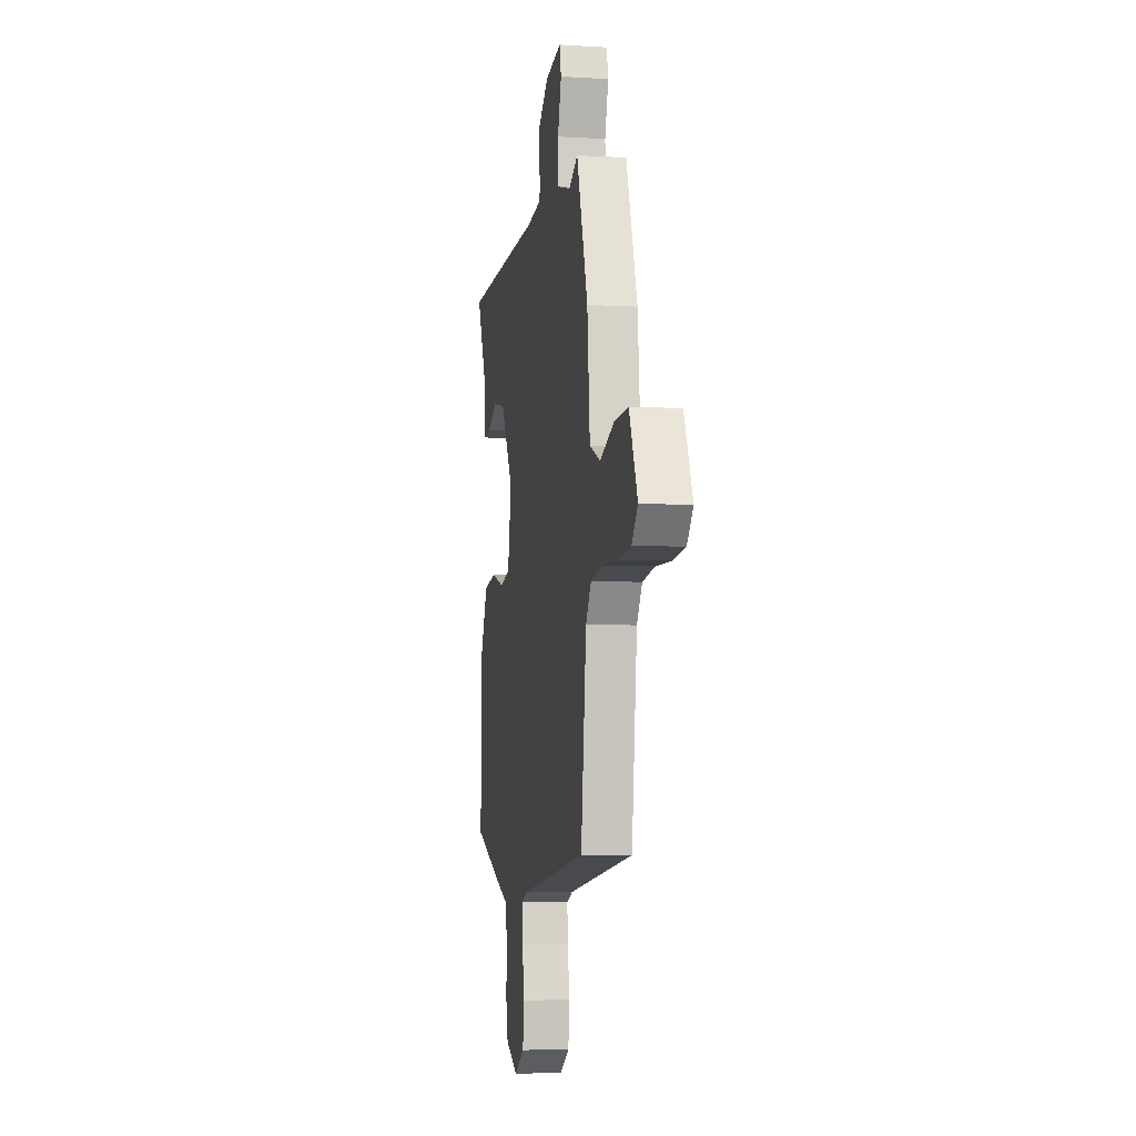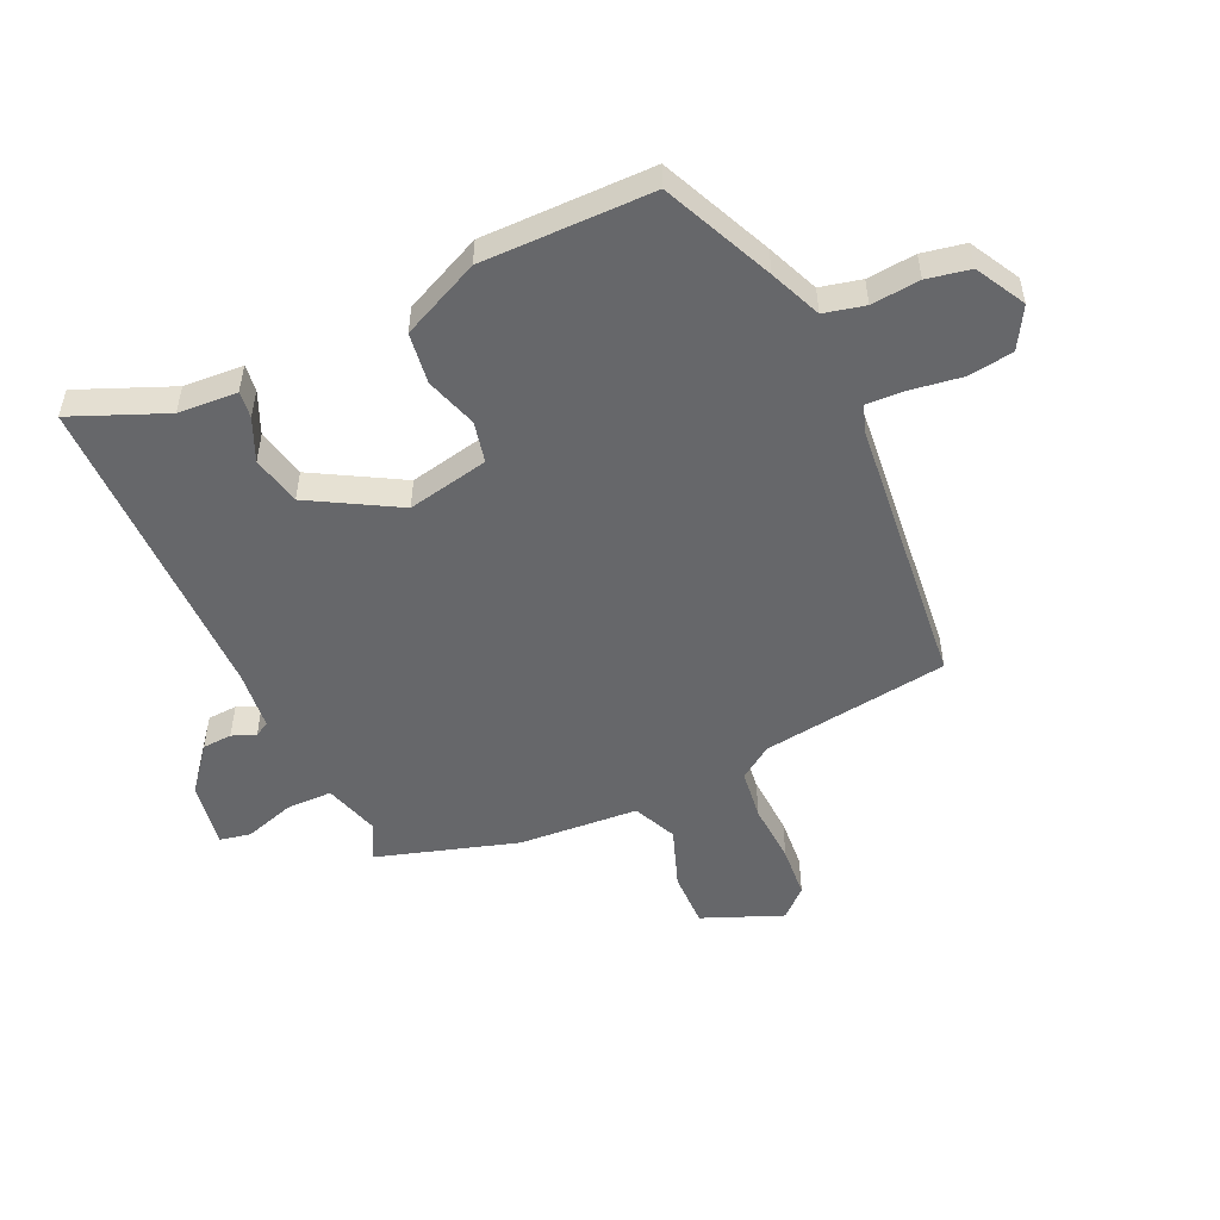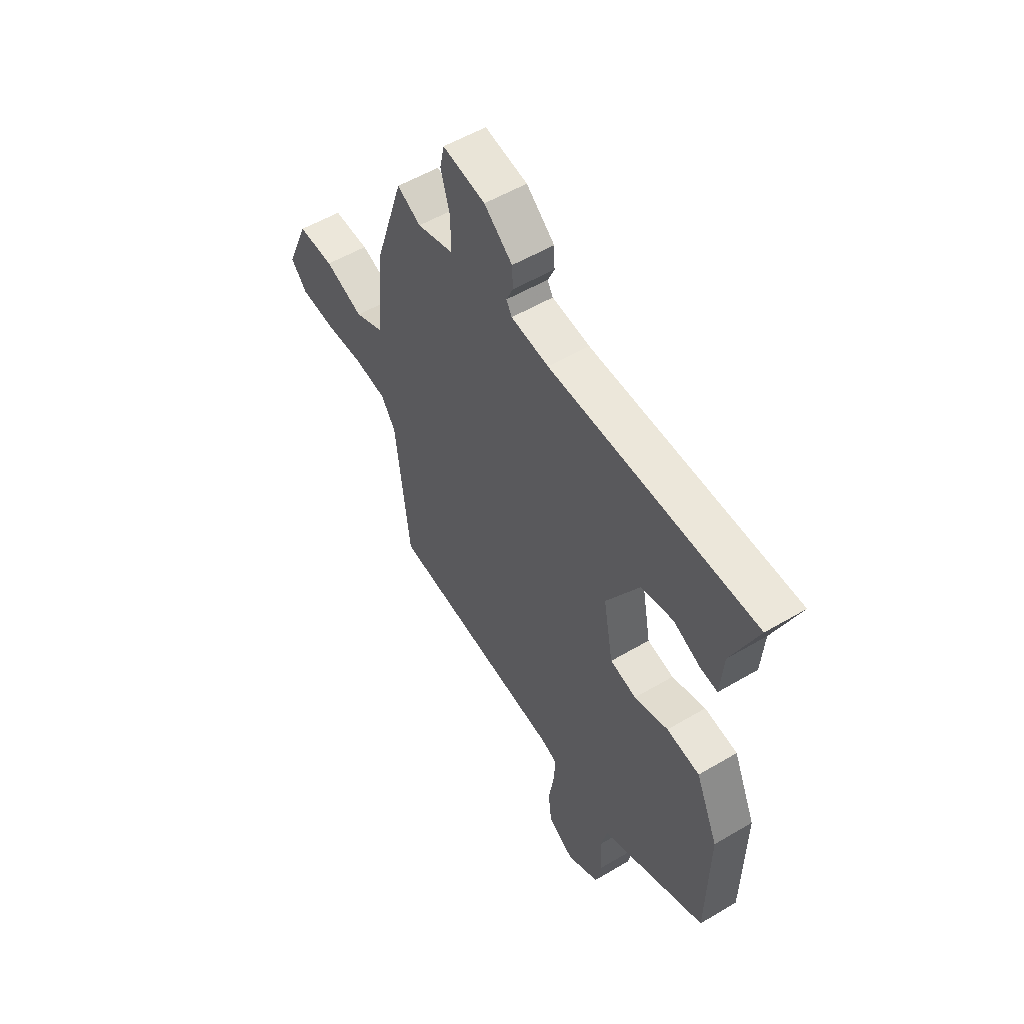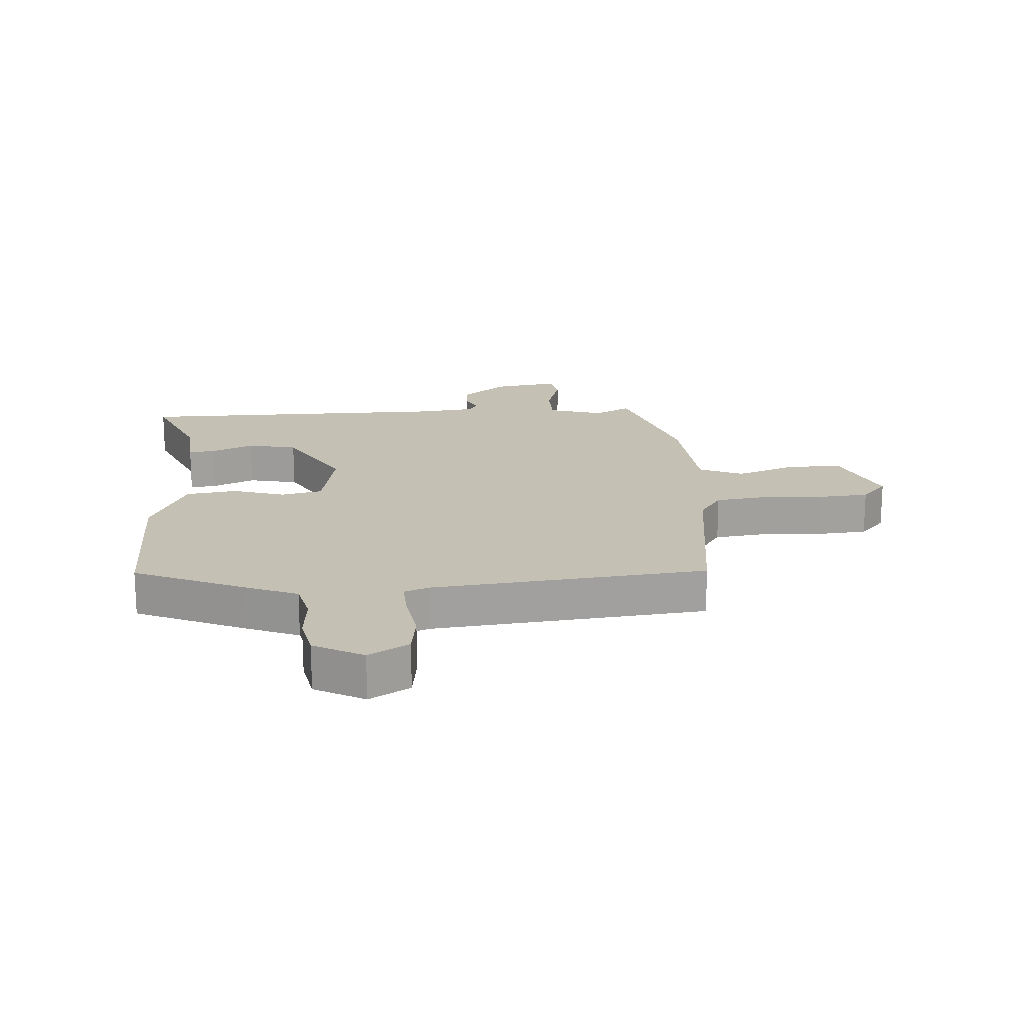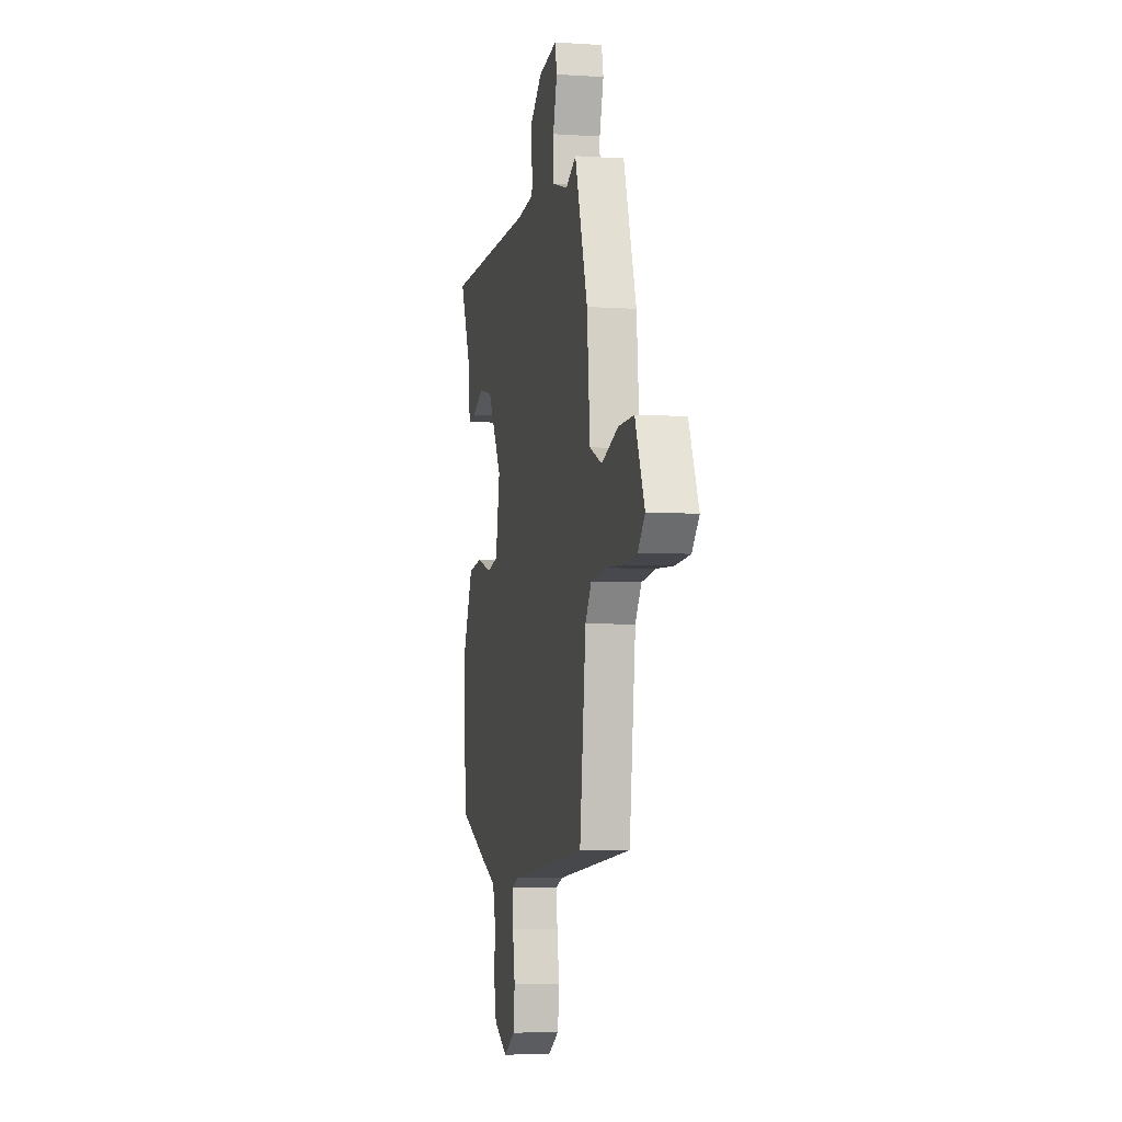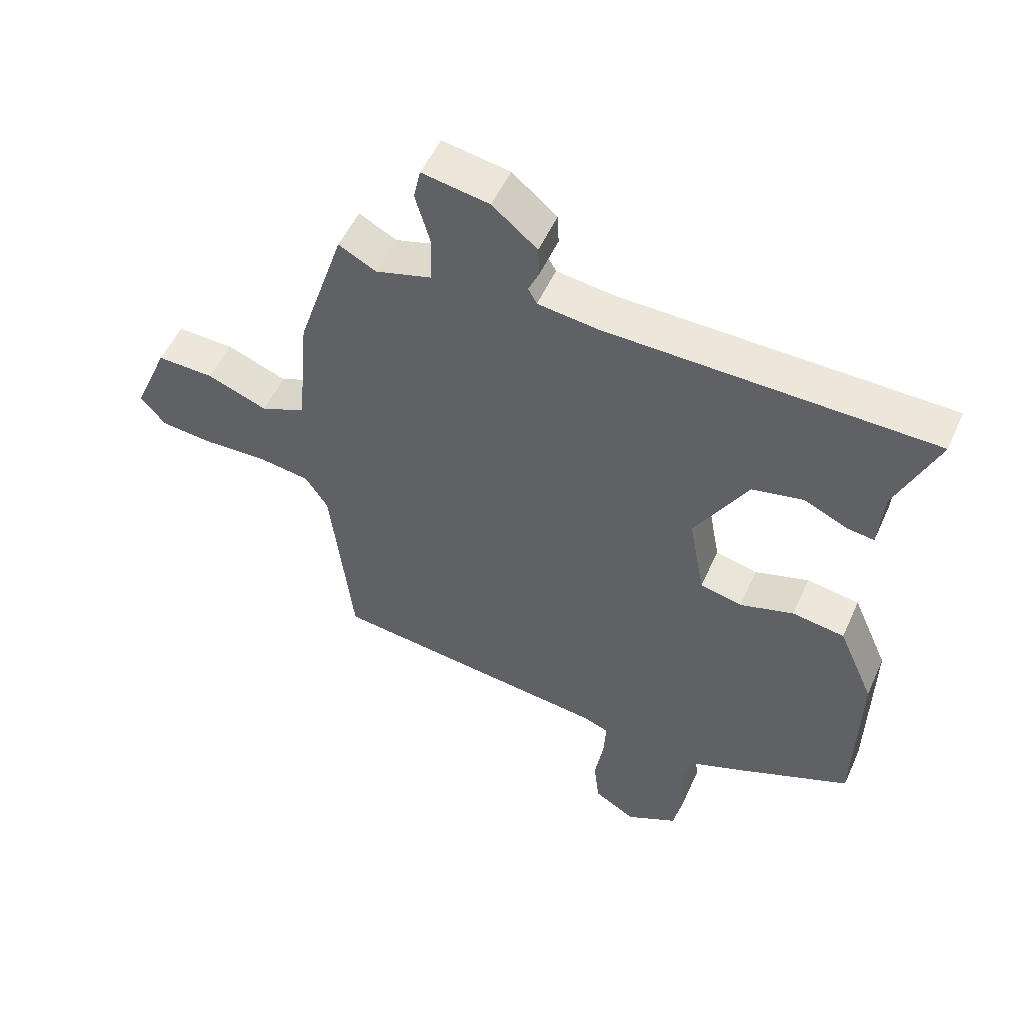
<metadata>
{"format":"obj","ext":"obj","renderer":"f3d","projection":"perspective","resolution":1024,"background":"white","views":[{"elev":-6.4,"azim":-100.3,"up":"+Z"},{"elev":-52.2,"azim":115.7,"up":"+Y"},{"elev":54.0,"azim":57.7,"up":"+Z"},{"elev":18.4,"azim":176.8,"up":"+Y"},{"elev":-4.8,"azim":-101.9,"up":"+Z"},{"elev":52.6,"azim":23.8,"up":"+Z"}]}
</metadata>
<code>
v 0.524 0.07 0.475
v 0.457 0.07 0.322
v 0.449 0.07 0.224
v 0.405 0.07 0.23
v 0.336 0.07 0.262
v 0.254 0.07 0.245
v 0.169 0.07 0.102
v 0.194 0.07 -0.033
v 0.261 0.07 -0.049
v 0.347 0.07 -0.023
v 0.431 0.07 -0.036
v 0.488 0.07 -0.166
v 0.482 0.07 -0.447
v 0.299 0.07 -0.525
v 0.214 0.07 -0.559
v 0.197 0.07 -0.626
v 0.203 0.07 -0.706
v 0.188 0.07 -0.777
v 0.106 0.07 -0.82
v 0.04 0.07 -0.78
v 0.031 0.07 -0.705
v 0.045 0.07 -0.622
v 0.049 0.07 -0.558
v 0.008 0.07 -0.542
v -0.442 0.07 -0.488
v -0.478 0.07 -0.179
v -0.514 0.07 -0.124
v -0.597 0.07 -0.112
v -0.697 0.07 -0.116
v -0.782 0.07 -0.108
v -0.823 0.07 -0.061
v -0.767 0.07 0.069
v -0.676 0.07 0.066
v -0.579 0.07 0.029
v -0.507 0.07 0.06
v -0.489 0.07 0.257
v -0.414 0.07 0.486
v -0.354 0.07 0.454
v -0.263 0.07 0.48
v -0.261 0.07 0.555
v -0.285 0.07 0.638
v -0.274 0.07 0.689
v -0.166 0.07 0.67
v -0.094 0.07 0.61
v -0.092 0.07 0.561
v -0.109 0.07 0.523
v -0.095 0.07 0.498
v 0.001 0.07 0.486
v 0.524 0 0.475
v 0.457 0 0.322
v 0.449 0 0.224
v 0.405 0 0.23
v 0.336 0 0.262
v 0.254 0 0.245
v 0.169 0 0.102
v 0.194 0 -0.033
v 0.261 0 -0.049
v 0.347 0 -0.023
v 0.431 0 -0.036
v 0.488 0 -0.166
v 0.482 0 -0.447
v 0.299 0 -0.525
v 0.214 0 -0.559
v 0.197 0 -0.626
v 0.203 0 -0.706
v 0.188 0 -0.777
v 0.106 0 -0.82
v 0.04 0 -0.78
v 0.031 0 -0.705
v 0.045 0 -0.622
v 0.049 0 -0.558
v 0.008 0 -0.542
v -0.442 0 -0.488
v -0.478 0 -0.179
v -0.514 0 -0.124
v -0.597 0 -0.112
v -0.697 0 -0.116
v -0.782 0 -0.108
v -0.823 0 -0.061
v -0.767 0 0.069
v -0.676 0 0.066
v -0.579 0 0.029
v -0.507 0 0.06
v -0.489 0 0.257
v -0.414 0 0.486
v -0.354 0 0.454
v -0.263 0 0.48
v -0.261 0 0.555
v -0.285 0 0.638
v -0.274 0 0.689
v -0.166 0 0.67
v -0.094 0 0.61
v -0.092 0 0.561
v -0.109 0 0.523
v -0.095 0 0.498
v 0.001 0 0.486
f 43 44 45 46
f 41 42 43 46
f 40 41 46 47
f 39 40 47
f 38 39 47 48
f 35 36 37 38
f 31 32 33 34
f 29 30 31 34
f 28 29 34 35
f 27 28 35
f 26 27 35 38
f 24 25 26 38
f 19 20 21 22
f 19 22 23
f 16 17 18 19
f 15 16 19 23
f 9 10 11 12
f 8 9 12 13
f 2 3 4 5
f 2 5 6
f 1 2 6
f 48 1 6
f 38 48 6 7
f 24 38 7 8
f 14 15 23 24
f 8 13 14 24
f 94 93 92 91
f 94 91 90 89
f 95 94 89 88
f 95 88 87
f 96 95 87 86
f 86 85 84 83
f 82 81 80 79
f 82 79 78 77
f 83 82 77 76
f 83 76 75
f 86 83 75 74
f 86 74 73 72
f 70 69 68 67
f 71 70 67
f 67 66 65 64
f 71 67 64 63
f 60 59 58 57
f 61 60 57 56
f 53 52 51 50
f 54 53 50
f 54 50 49
f 54 49 96
f 55 54 96 86
f 56 55 86 72
f 72 71 63 62
f 72 62 61 56
f 1 49 50 2
f 2 50 51 3
f 3 51 52 4
f 4 52 53 5
f 5 53 54 6
f 6 54 55 7
f 7 55 56 8
f 8 56 57 9
f 9 57 58 10
f 10 58 59 11
f 11 59 60 12
f 12 60 61 13
f 13 61 62 14
f 14 62 63 15
f 15 63 64 16
f 16 64 65 17
f 17 65 66 18
f 18 66 67 19
f 19 67 68 20
f 20 68 69 21
f 21 69 70 22
f 22 70 71 23
f 23 71 72 24
f 24 72 73 25
f 25 73 74 26
f 26 74 75 27
f 27 75 76 28
f 28 76 77 29
f 29 77 78 30
f 30 78 79 31
f 31 79 80 32
f 32 80 81 33
f 33 81 82 34
f 34 82 83 35
f 35 83 84 36
f 36 84 85 37
f 37 85 86 38
f 38 86 87 39
f 39 87 88 40
f 40 88 89 41
f 41 89 90 42
f 42 90 91 43
f 43 91 92 44
f 44 92 93 45
f 45 93 94 46
f 46 94 95 47
f 47 95 96 48
f 48 96 49 1

</code>
